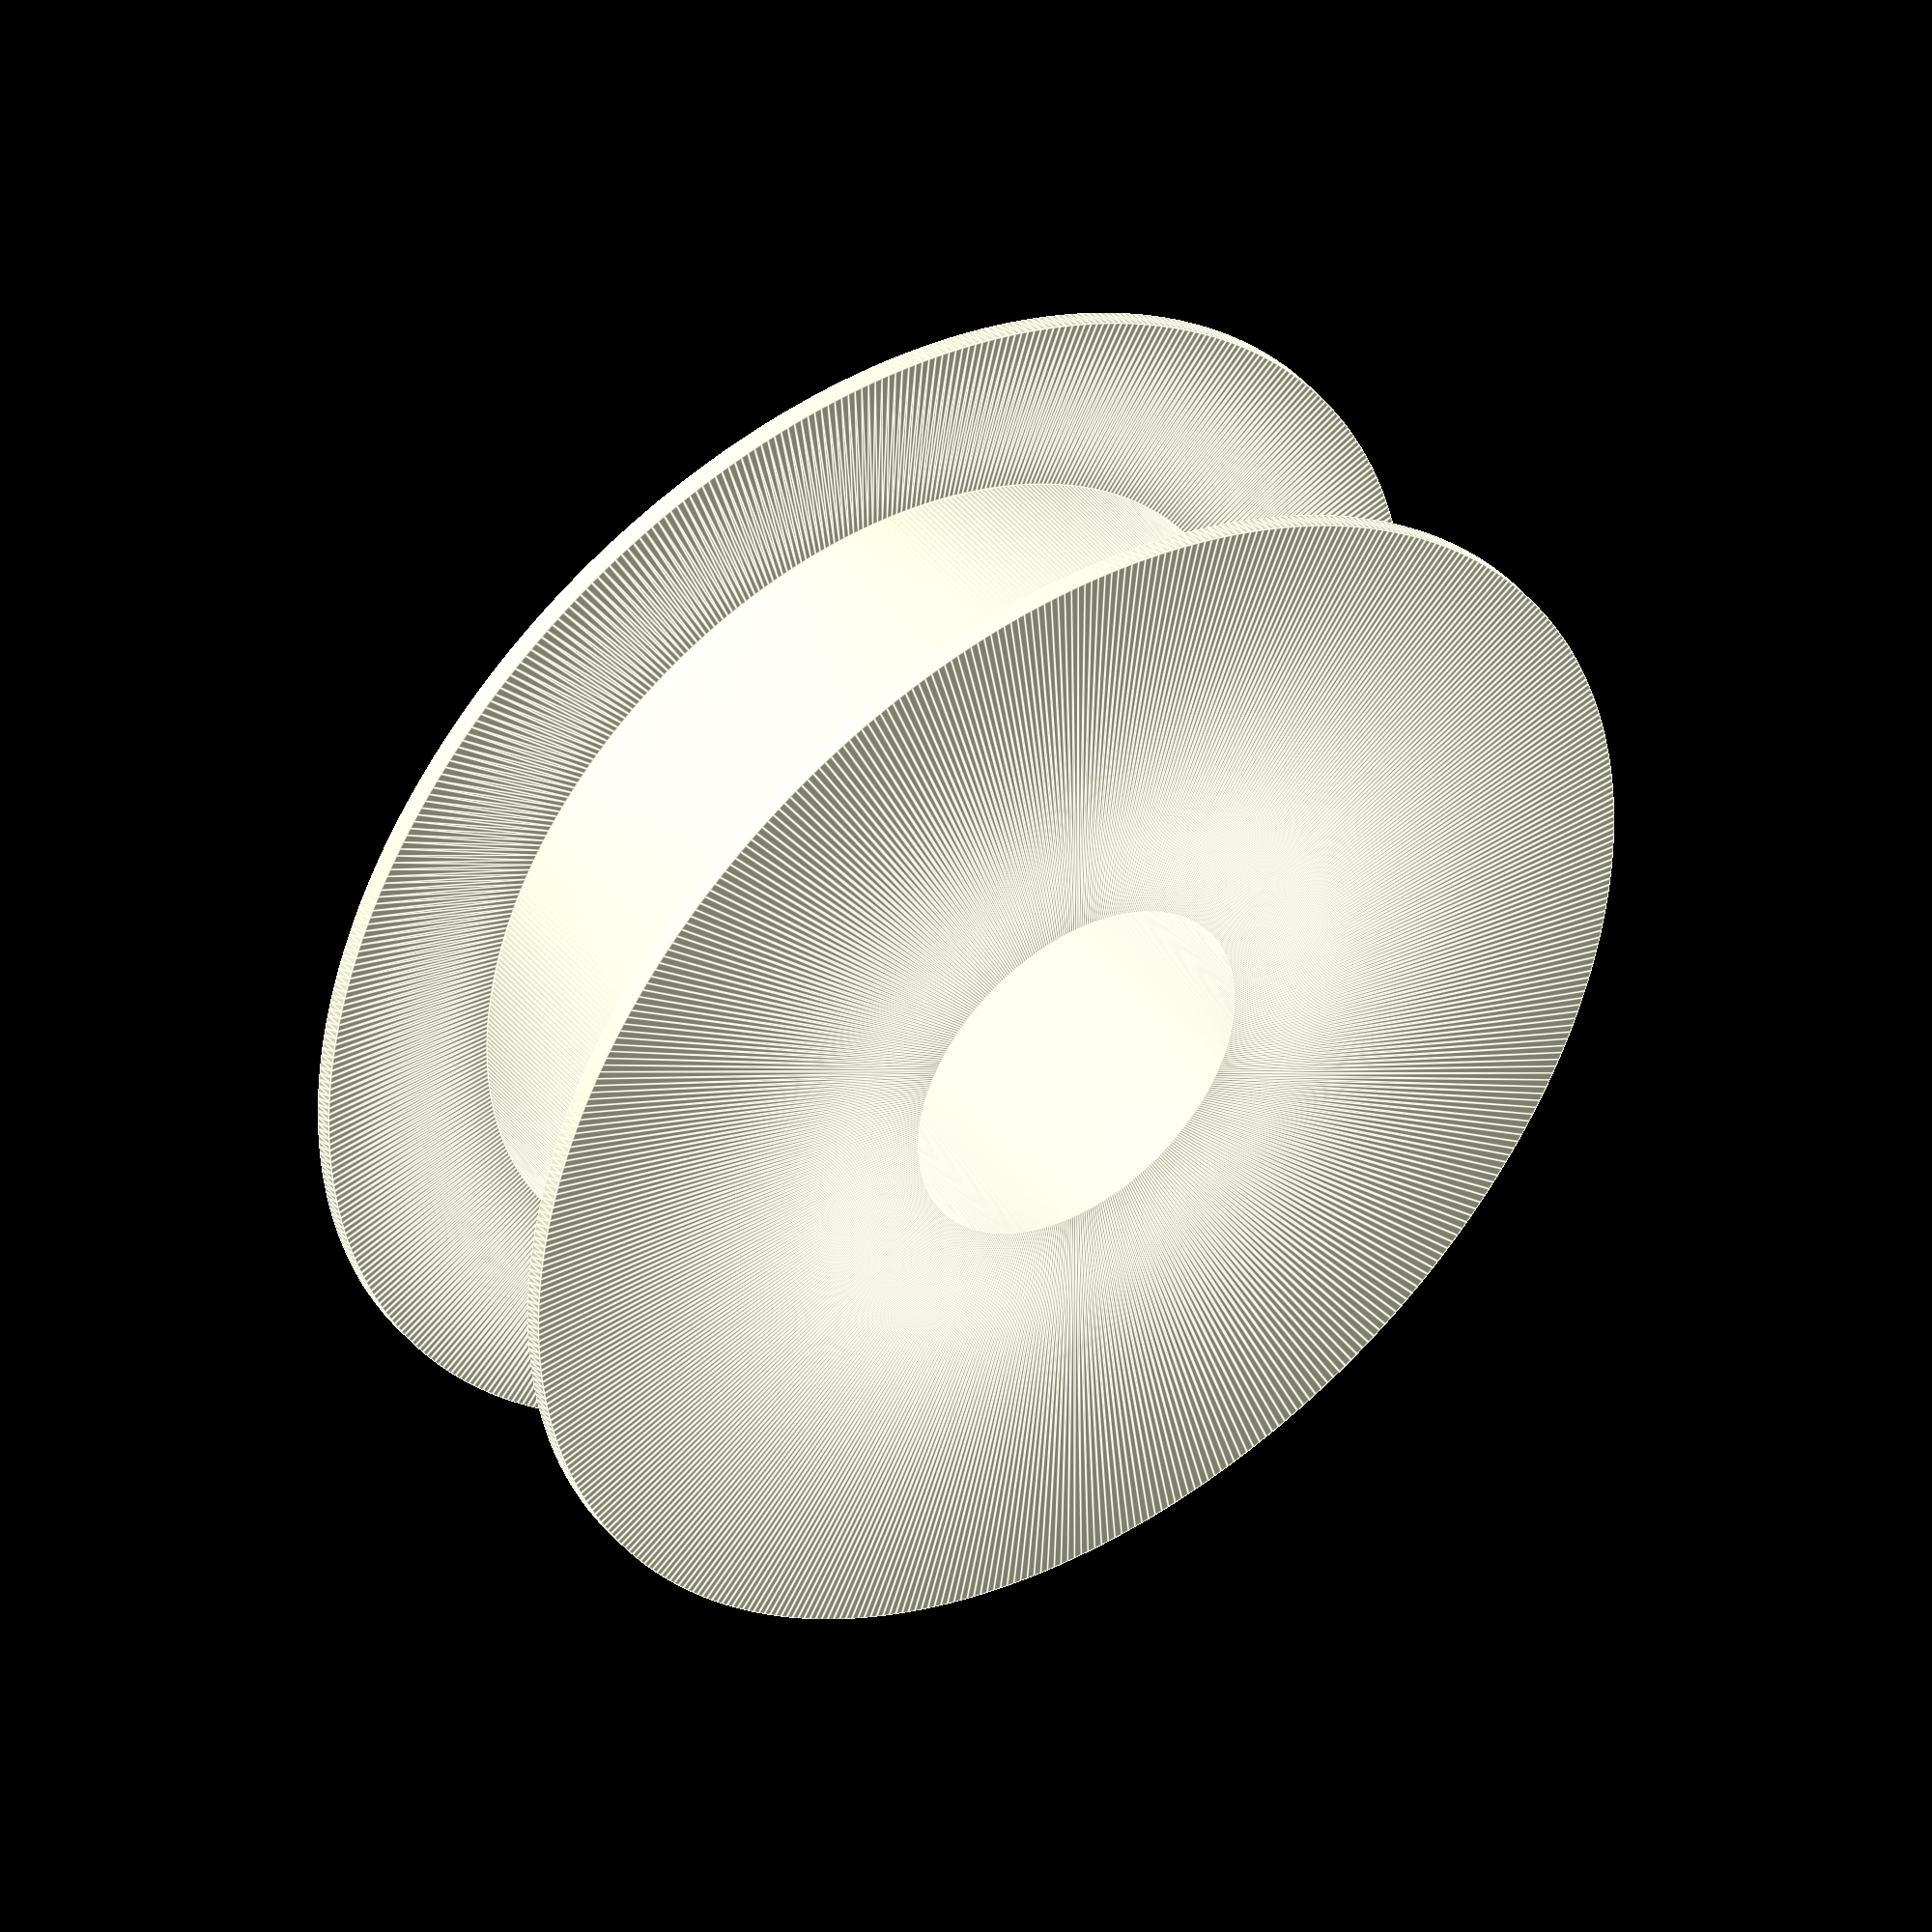
<openscad>
$fn = 500;

$inner = 5;
$outer = 7;
$walls = 5;
$th = 10;
$wallth = 1;

$grubhole = 2;

difference(){
	// pulley
	rotate_extrude()
	rotate([0, 0, 90])
	translate([0, $inner])
	difference(){
		square([$th, $outer + $walls]);
		translate([$wallth / 2, $outer])
		square([$th - $wallth, $walls]);
	}
	// grub hole
	translate([$inner - 1, 0, $th / 2])
	rotate([0, 90, 0])
	cylinder(h = $outer + 2, r1 = $grubhole, r2 = $grubhole);
}

</openscad>
<views>
elev=317.7 azim=151.4 roll=325.1 proj=o view=edges
</views>
